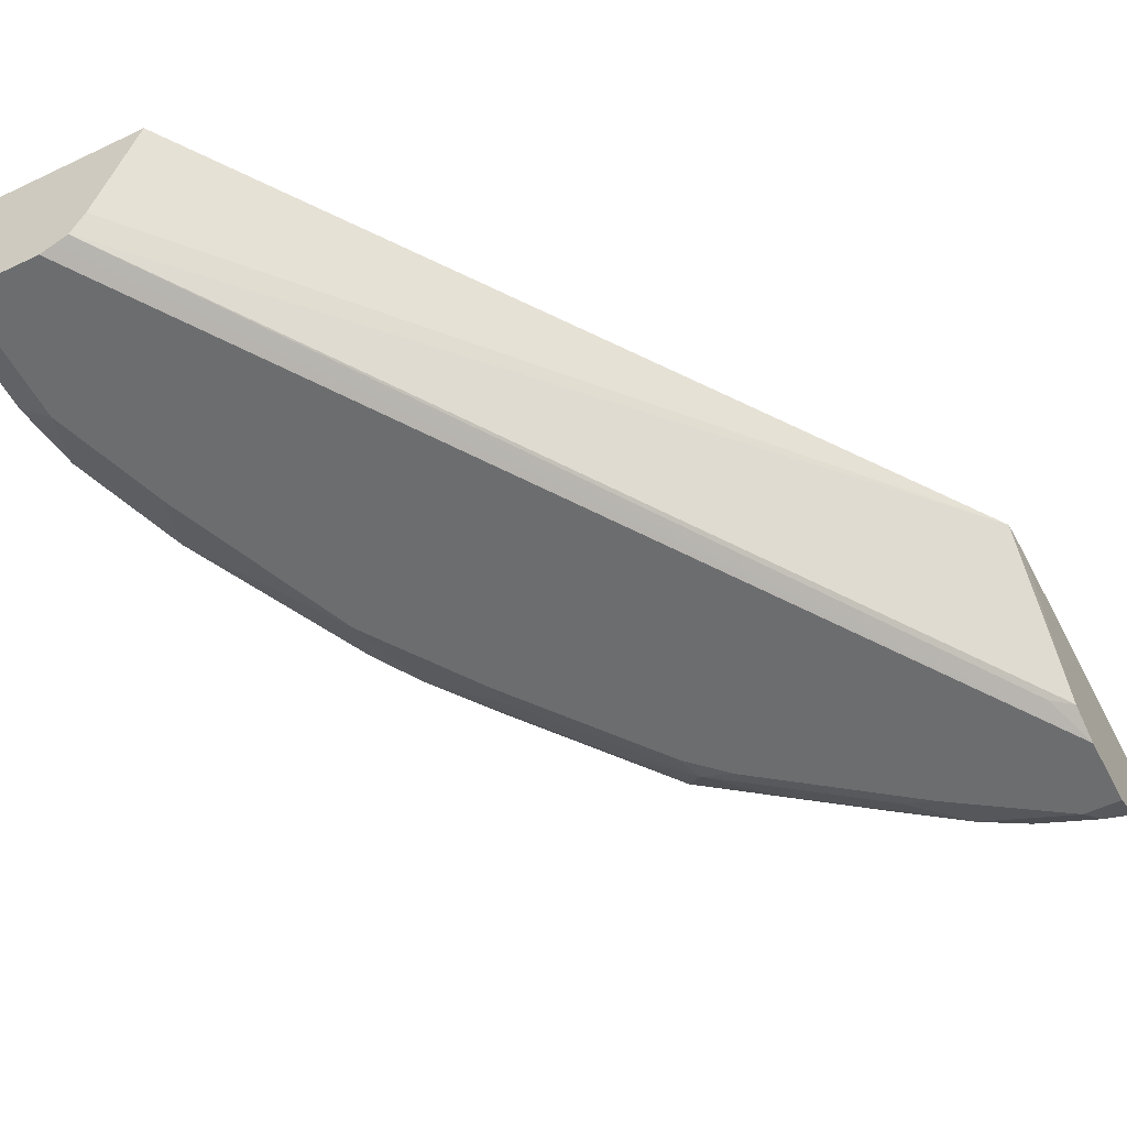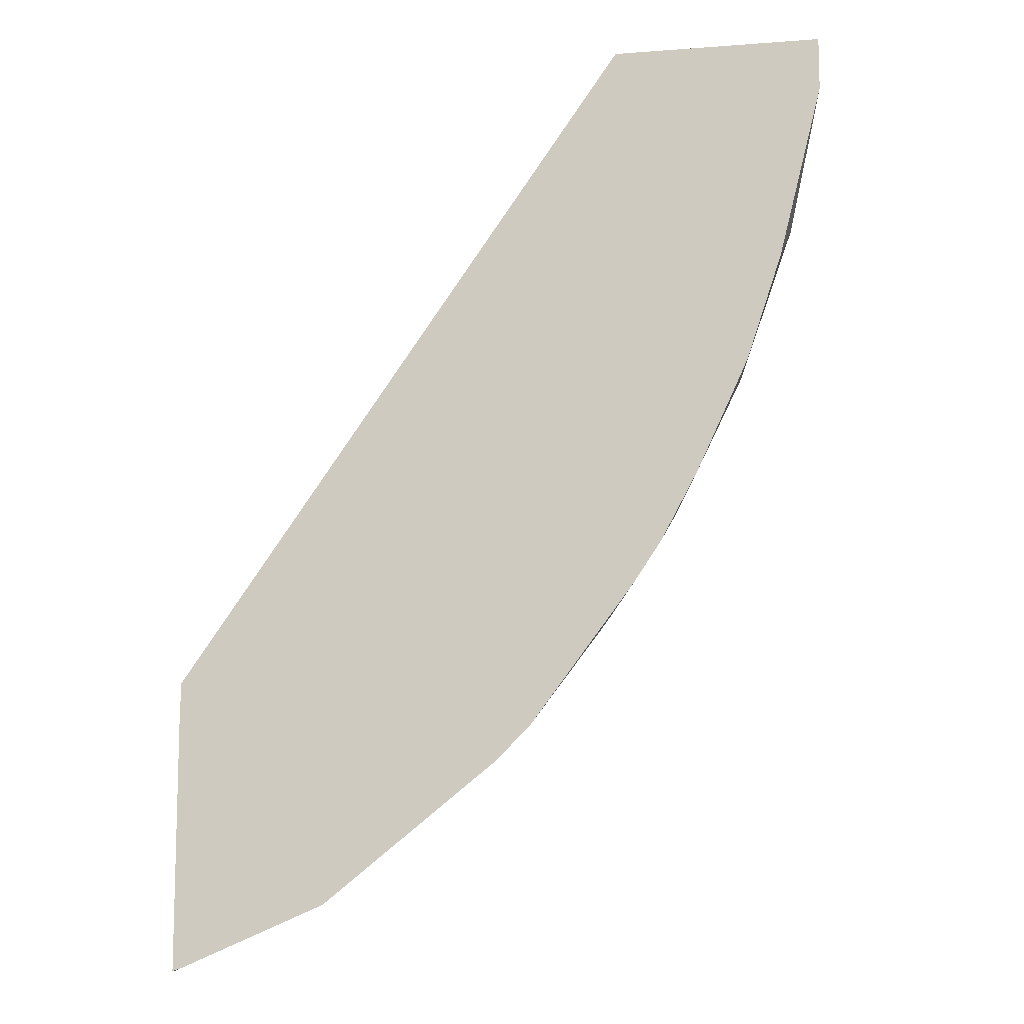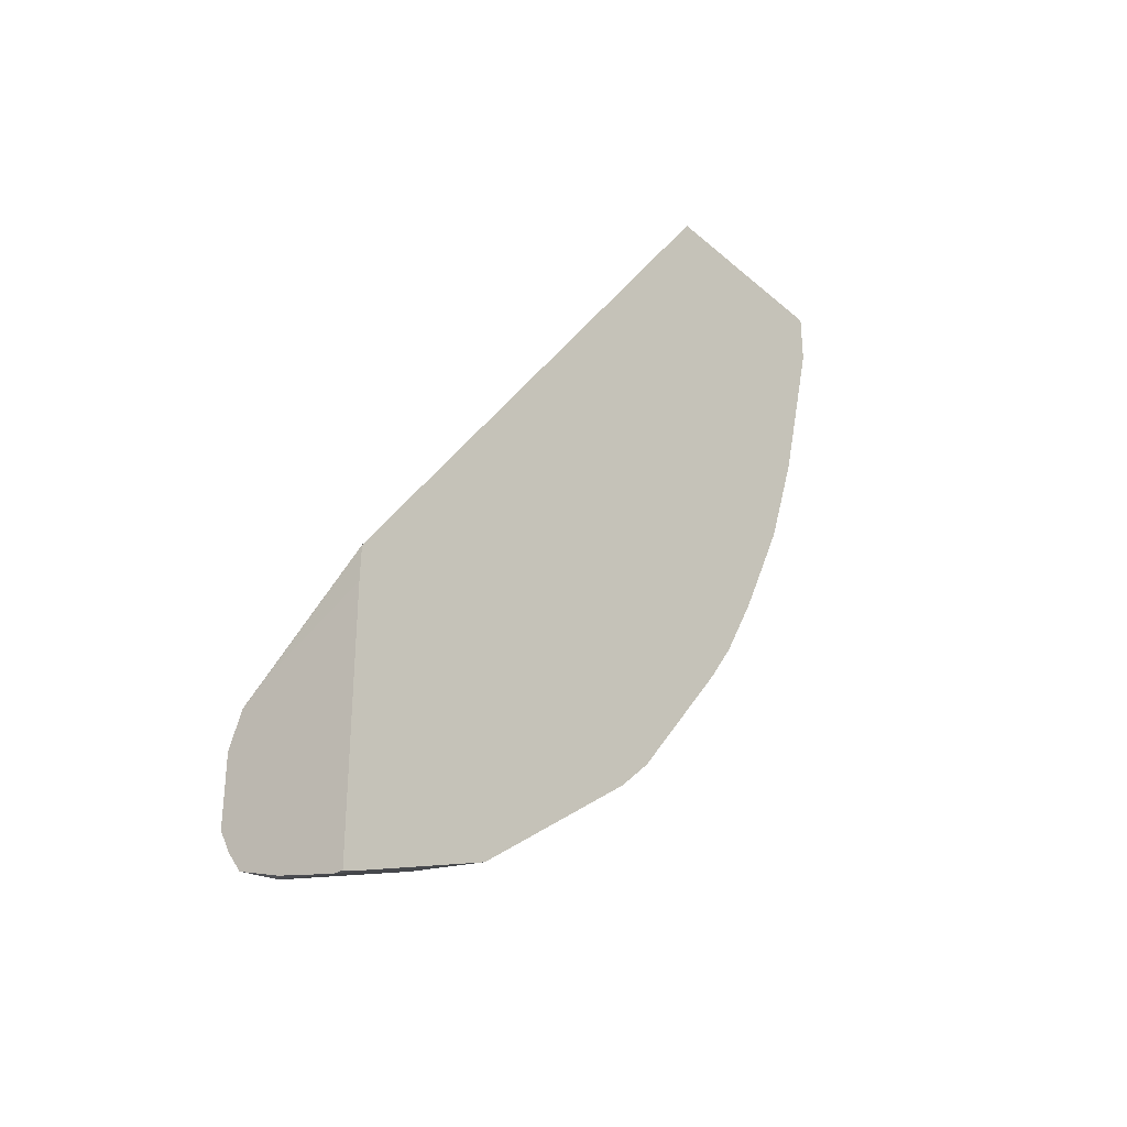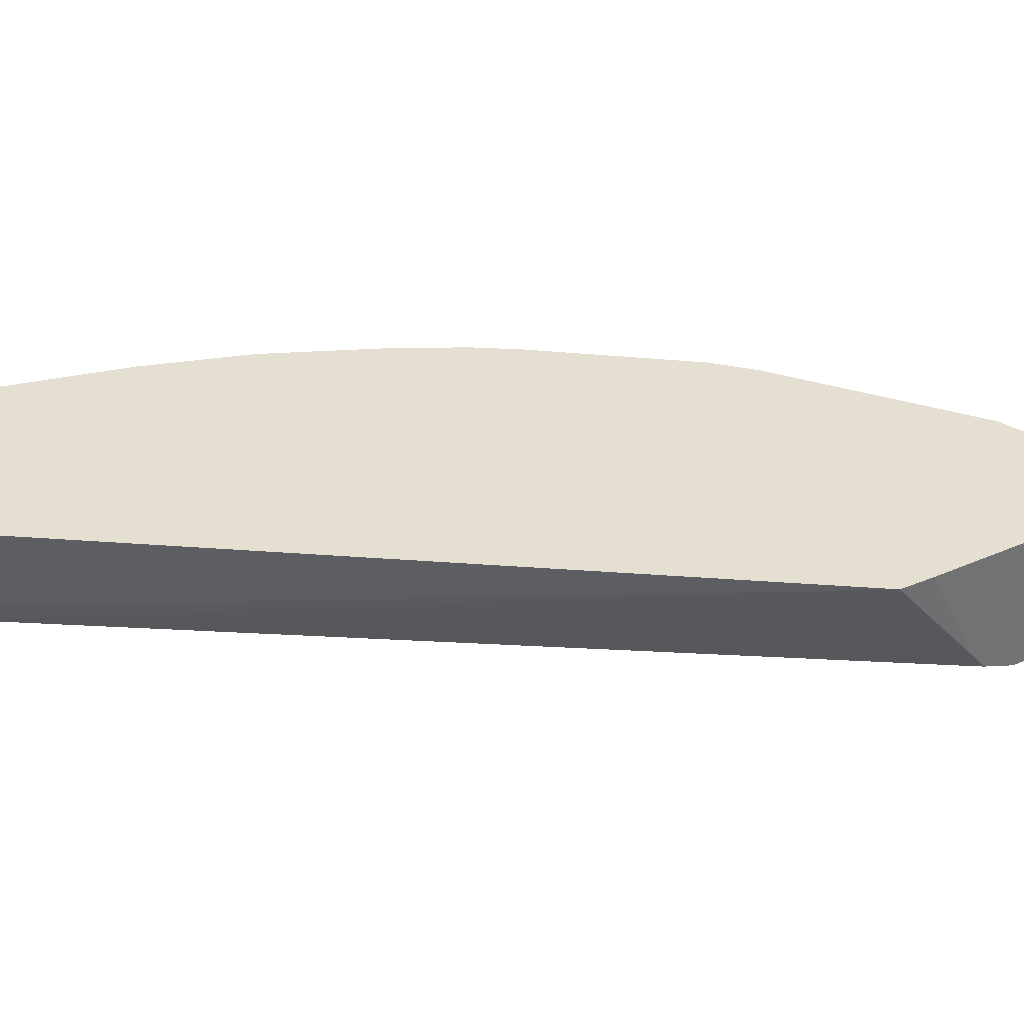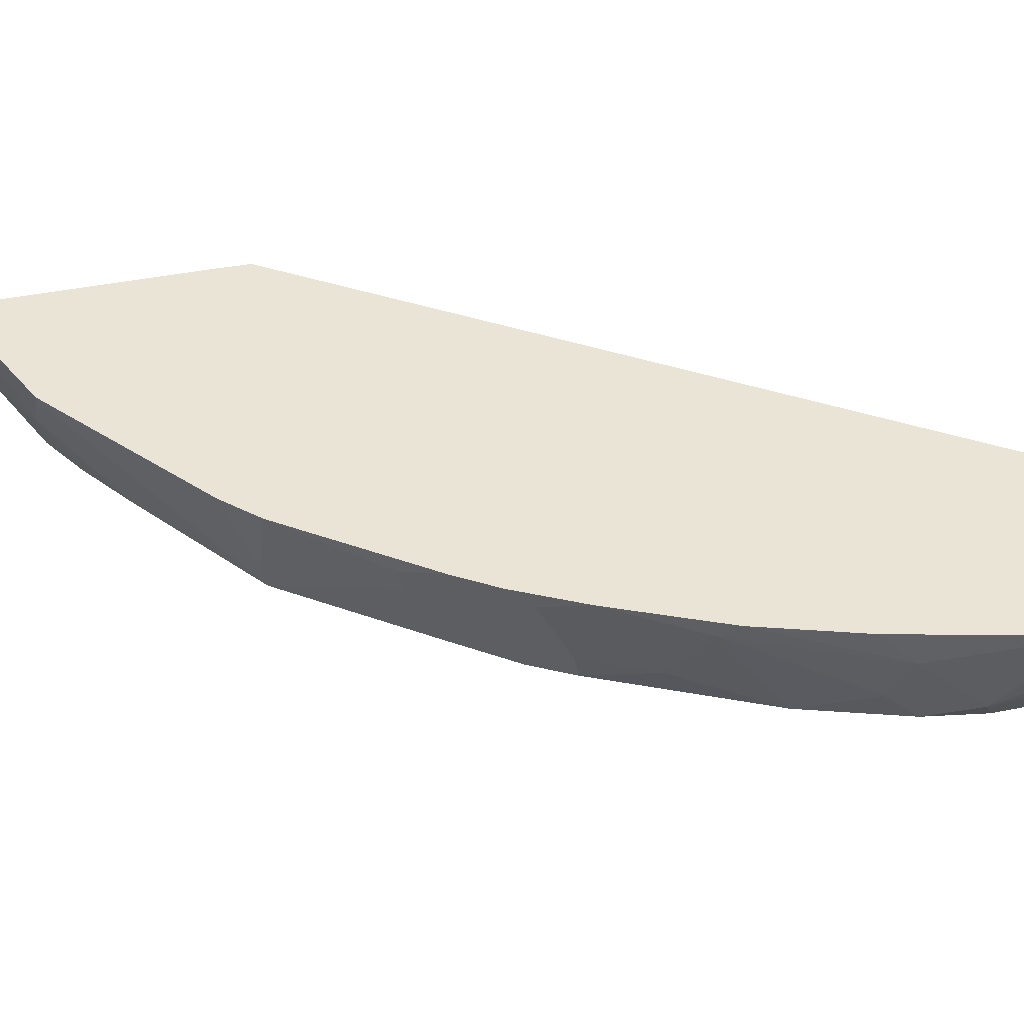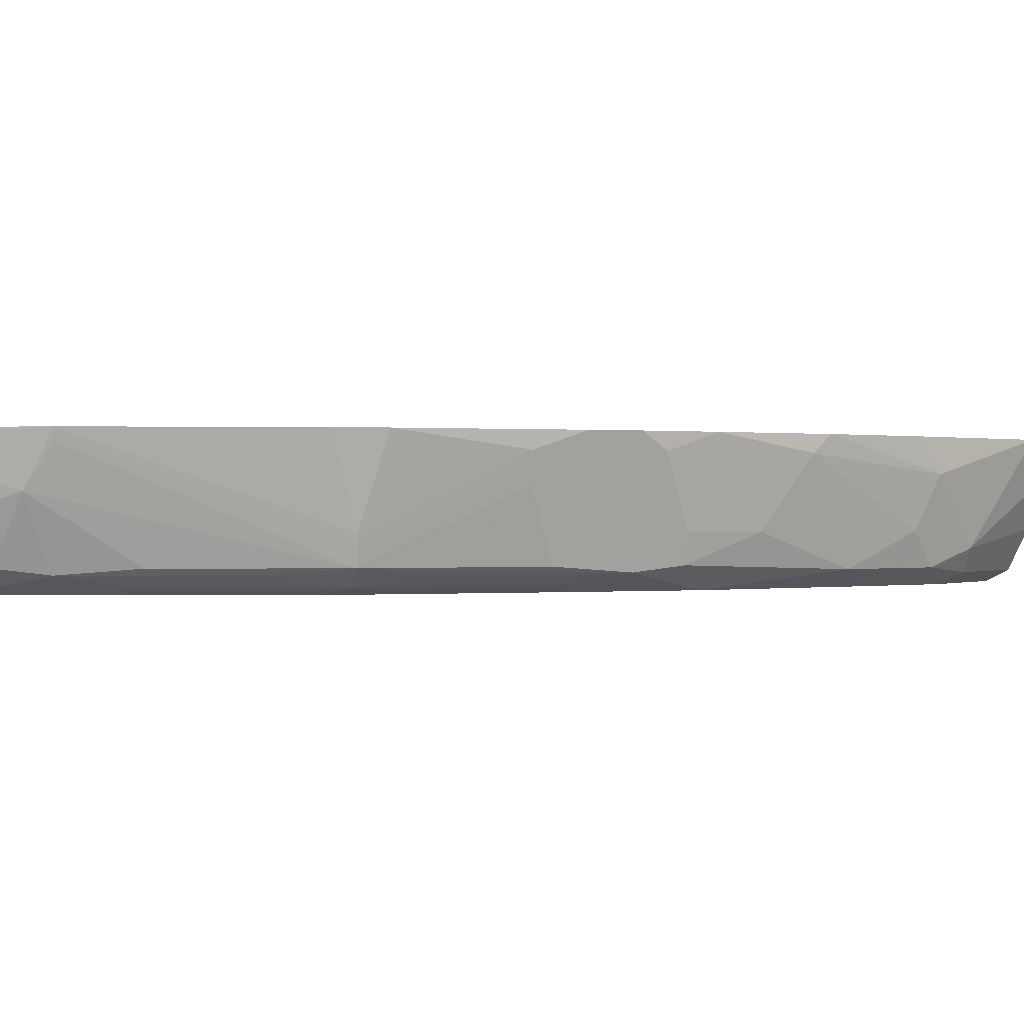
<metadata>
{"format":"obj","ext":"obj","renderer":"f3d","projection":"perspective","resolution":1024,"background":"white","views":[{"elev":-53.9,"azim":26.9,"up":"+Y"},{"elev":-10.6,"azim":-169.3,"up":"+Z"},{"elev":-33.6,"azim":130.3,"up":"+Z"},{"elev":36.8,"azim":60.5,"up":"+Y"},{"elev":42.6,"azim":-103.6,"up":"+Y"},{"elev":0.1,"azim":-146.5,"up":"+Y"}]}
</metadata>
<code>
v -0.3084 -0.6821 -0.3087
v -0.3088 -0.6821 -0.2925
v -0.3084 -0.7306 -0.3329
v -0.3084 -0.6821 -0.4263
v -0.3084 -0.7408 -0.341
v -0.5198 -0.6821 0.008416
v -0.5358 -0.7307 0.008416
v -0.5384 -0.7359 0.008416
v -0.5412 -0.7415 0.008416
v -0.3084 -0.6861 -0.4263
v -0.3118 -0.6821 -0.4254
v -0.3167 -0.7429 -0.3329
v -0.3084 -0.7469 -0.3572
v -0.617 -0.6821 0.008416
v -0.5464 -0.7441 0.008416
v -0.3084 -0.7143 -0.4182
v -0.3167 -0.7226 -0.4141
v -0.3654 -0.7063 -0.3978
v -0.3799 -0.6821 -0.3962
v -0.3084 -0.7469 -0.3897
v -0.5521 -0.7469 0.008416
v -0.6154 -0.6967 0.008416
v -0.617 -0.6821 -0.01622
v -0.3084 -0.7348 -0.4101
v -0.3464 -0.7361 -0.3951
v -0.3789 -0.6874 -0.3951
v -0.3654 -0.7388 -0.3815
v -0.3951 -0.7361 -0.3626
v -0.4601 -0.7361 -0.3139
v -0.4612 -0.6821 -0.3312
v -0.4628 -0.7226 -0.3166
v -0.3248 -0.7469 -0.3897
v -0.3084 -0.7468 -0.39
v -0.5845 -0.7469 0.008416
v -0.605 -0.7223 0.008416
v -0.6008 -0.7307 -0.04873
v -0.6008 -0.6821 -0.0812
v -0.6008 -0.6982 -0.0812
v -0.6008 -0.7145 -0.06499
v -0.3084 -0.7415 -0.4005
v -0.3193 -0.7415 -0.4005
v -0.3383 -0.7442 -0.387
v -0.387 -0.7442 -0.3545
v -0.4303 -0.7388 -0.3329
v -0.452 -0.7442 -0.3058
v -0.479 -0.7388 -0.2841
v -0.5277 -0.7388 -0.2192
v -0.5088 -0.7361 -0.2489
v -0.5088 -0.7036 -0.2652
v -0.5115 -0.6901 -0.2679
v -0.4773 -0.6821 -0.315
v -0.3735 -0.7469 -0.3572
v -0.5924 -0.743 0.008416
v -0.5845 -0.7469 -0.04873
v -0.6008 -0.7307 0.008416
v -0.5927 -0.7388 -0.07307
v -0.5954 -0.7415 -0.04333
v -0.5969 -0.7385 0.008416
v -0.5975 -0.6821 -0.09418
v -0.5967 -0.6821 -0.09754
v -0.5804 -0.6821 -0.1463
v -0.5764 -0.6901 -0.1543
v -0.5927 -0.7226 -0.08933
v -0.4384 -0.7469 -0.3085
v -0.4547 -0.7469 -0.2923
v -0.5034 -0.7469 -0.2273
v -0.5006 -0.7442 -0.2408
v -0.5358 -0.7469 -0.1786
v -0.5412 -0.7361 -0.2003
v -0.5115 -0.7226 -0.2517
v -0.5223 -0.7009 -0.2463
v -0.5261 -0.6821 -0.25
v -0.5954 -0.7415 0.008416
v -0.5683 -0.7469 -0.09746
v -0.5764 -0.7388 -0.1218
v -0.5715 -0.6821 -0.1656
v -0.5561 -0.6821 -0.1989
v -0.5602 -0.6901 -0.1867
v -0.5602 -0.7226 -0.1705
v -0.5602 -0.7388 -0.1543
v -0.5439 -0.7226 -0.203
v -0.5391 -0.6821 -0.2305
v -0.5439 -0.6901 -0.2192
f 34 53 54
f 37 59 38
f 35 36 55
f 36 39 56
f 36 56 57
f 36 57 58
f 36 58 55
f 39 63 56
f 38 60 61
f 38 62 63
f 38 63 39
f 43 52 64
f 43 64 45
f 43 45 44
f 45 64 65
f 45 65 66
f 38 59 60
f 33 41 40
f 29 48 49
f 32 52 43
f 45 66 67
f 25 41 42
f 25 42 27
f 27 42 43
f 27 43 44
f 27 44 29
f 27 29 28
f 29 45 46
f 29 46 47
f 29 47 48
f 29 49 50
f 29 50 31
f 29 44 45
f 30 31 51
f 31 50 51
f 32 42 41
f 32 41 33
f 32 43 42
f 45 67 47
f 62 79 75
f 47 68 69
f 68 74 75
f 68 75 80
f 68 80 69
f 69 80 75
f 69 75 79
f 69 79 81
f 69 81 82
f 62 75 63
f 69 82 71
f 71 82 72
f 77 83 78
f 77 82 83
f 78 83 81
f 78 81 79
f 81 83 82
f 24 41 25
f 69 71 70
f 62 78 79
f 62 77 78
f 62 76 77
f 47 69 70
f 47 70 48
f 47 67 66
f 47 66 68
f 48 70 49
f 49 70 71
f 49 71 50
f 50 71 72
f 50 72 51
f 53 73 57
f 53 57 54
f 54 57 56
f 54 56 74
f 56 63 75
f 56 75 74
f 57 73 58
f 61 76 62
f 45 47 46
f 24 40 41
f 38 61 62
f 23 38 39
f 1 37 23
f 1 23 14
f 1 14 6
f 1 6 2
f 2 5 3
f 2 6 7
f 2 7 8
f 1 59 37
f 2 8 9
f 4 10 11
f 5 12 13
f 5 9 12
f 6 14 22
f 6 22 35
f 6 35 55
f 6 55 58
f 2 9 5
f 1 60 59
f 1 61 60
f 1 76 61
f 1 2 3
f 1 3 5
f 1 5 13
f 1 13 20
f 1 20 33
f 1 33 40
f 1 40 24
f 1 24 16
f 1 16 10
f 1 10 4
f 1 4 11
f 1 19 30
f 1 30 51
f 1 51 72
f 1 72 82
f 1 82 77
f 1 77 76
f 6 58 73
f 6 73 53
f 1 11 19
f 6 34 21
f 13 32 20
f 14 23 22
f 16 24 17
f 17 24 25
f 17 25 18
f 18 26 19
f 18 25 27
f 18 27 28
f 18 28 29
f 18 29 26
f 19 29 31
f 19 31 30
f 20 32 33
f 22 23 36
f 22 36 35
f 23 37 38
f 6 53 34
f 13 52 32
f 13 64 52
f 19 26 29
f 13 66 65
f 6 21 15
f 13 65 64
f 6 15 9
f 6 9 8
f 6 8 7
f 9 13 12
f 10 16 17
f 23 39 36
f 10 17 18
f 9 15 13
f 10 19 11
f 13 15 21
f 13 68 66
f 13 21 34
f 13 34 54
f 13 54 74
f 10 18 19
f 13 74 68

</code>
